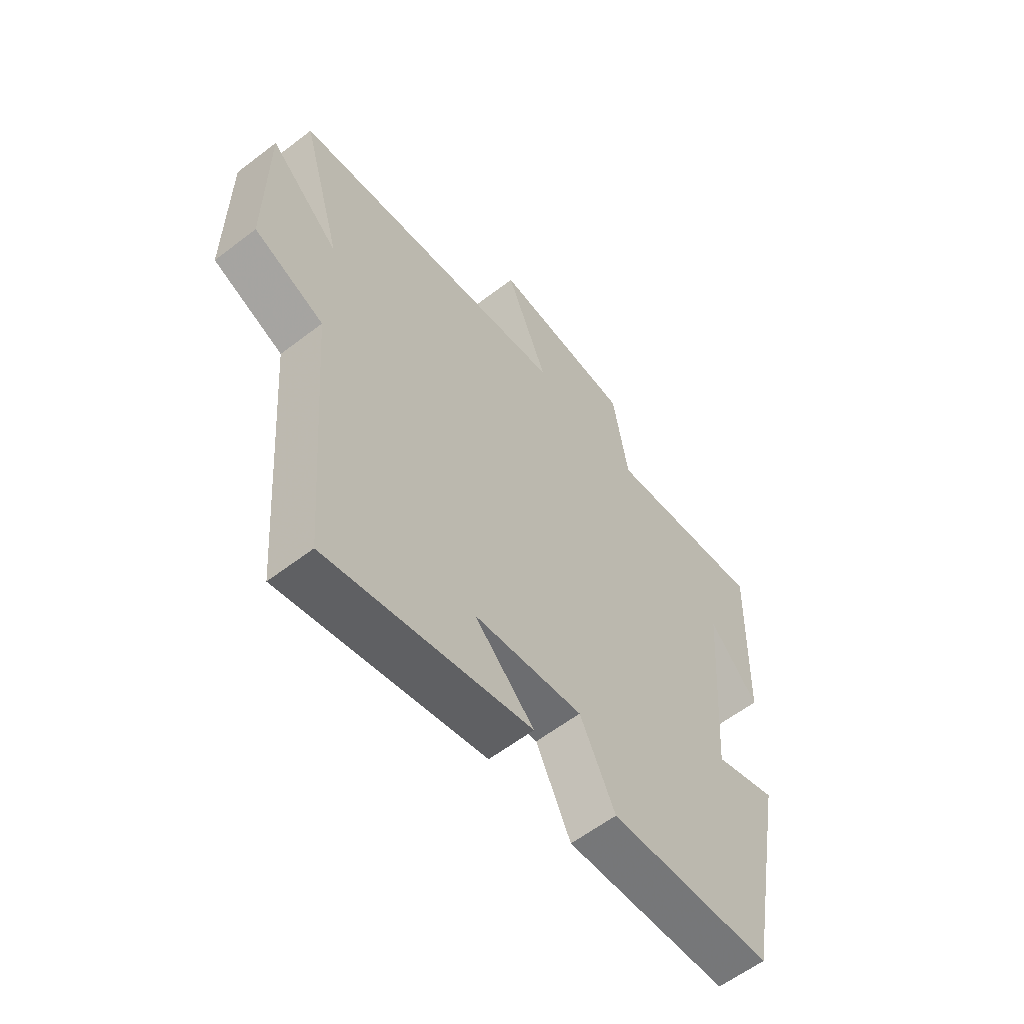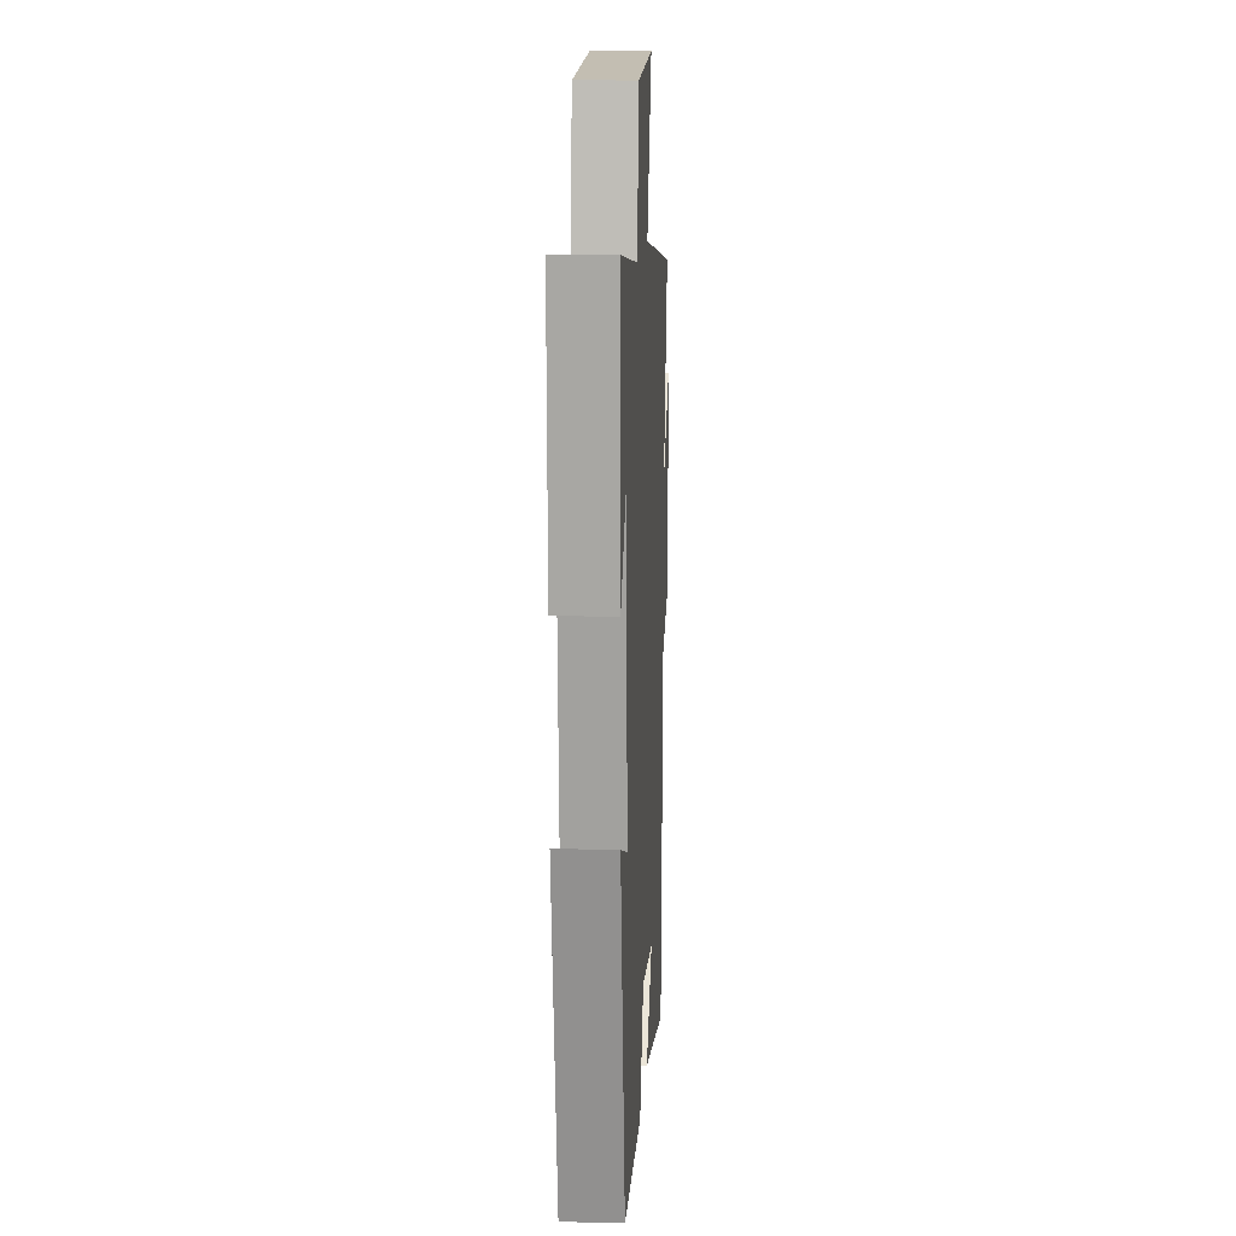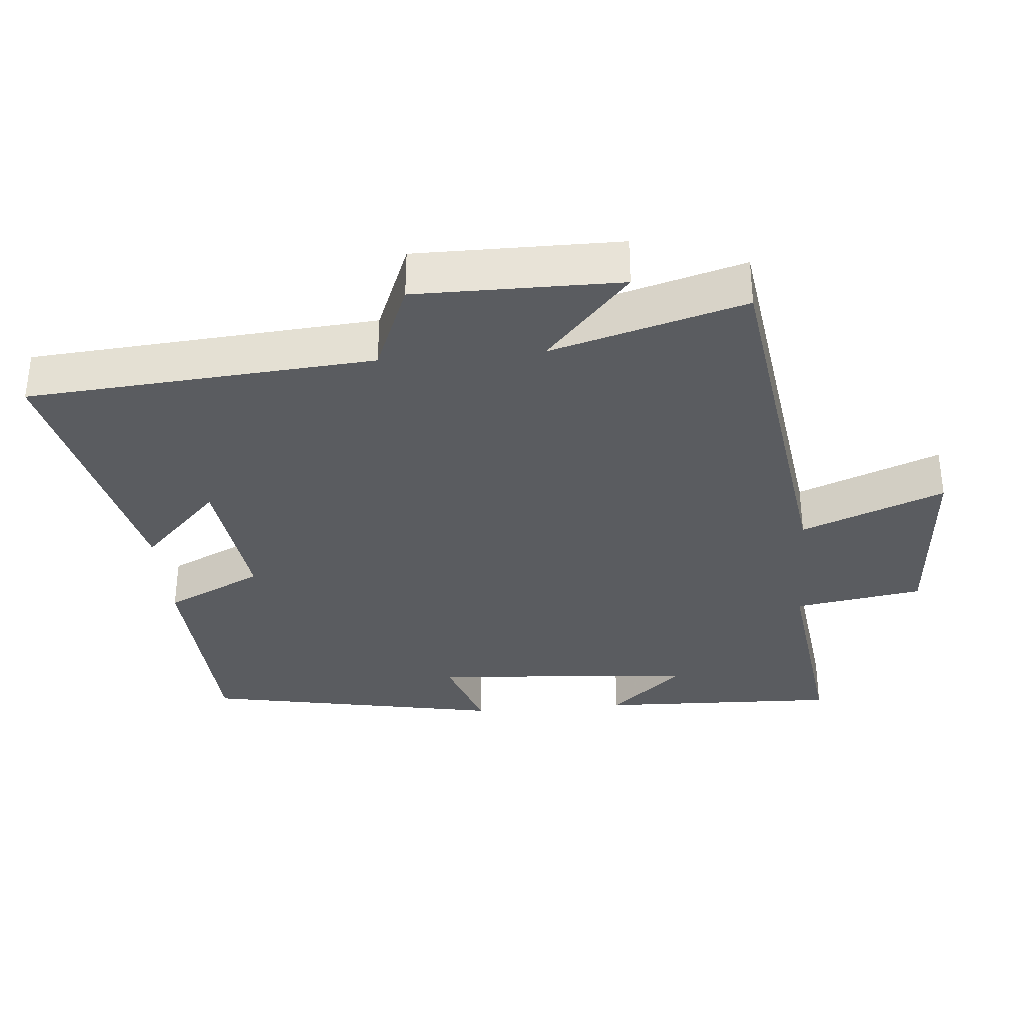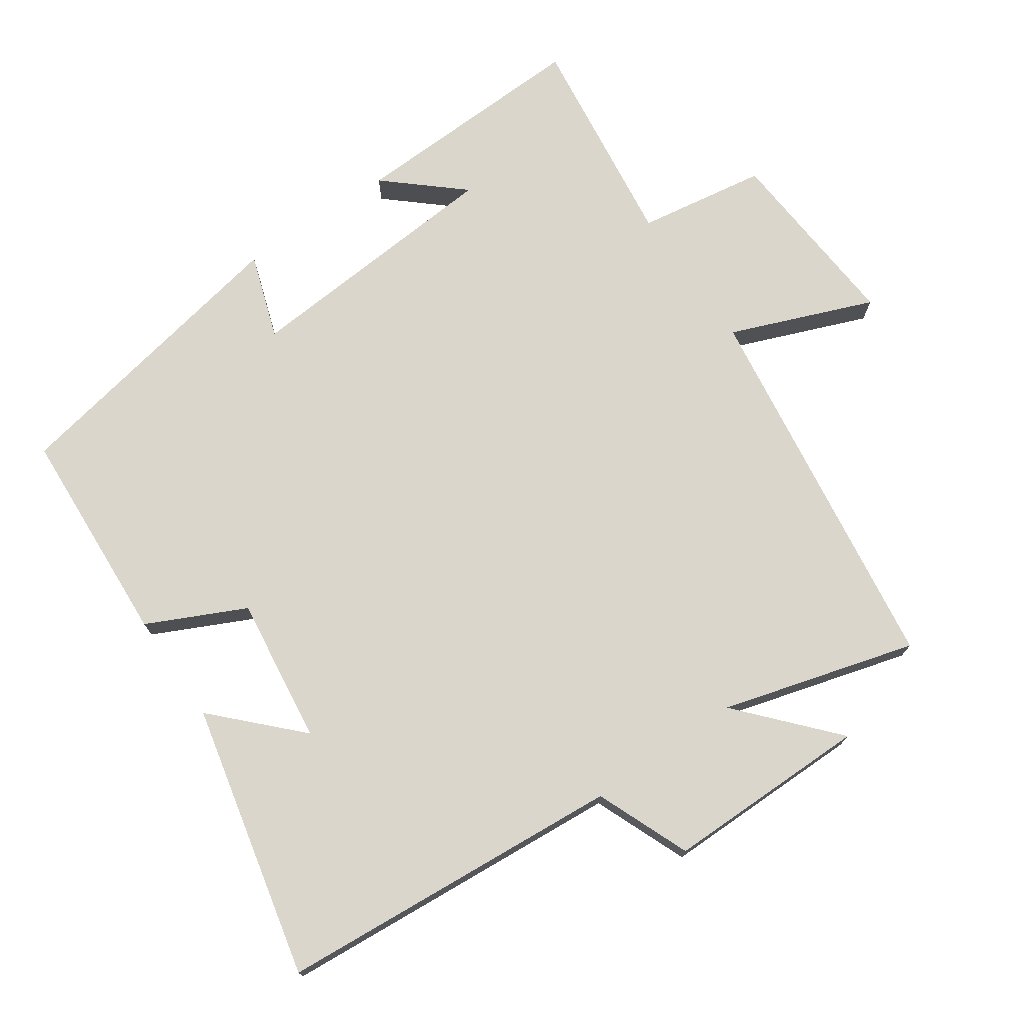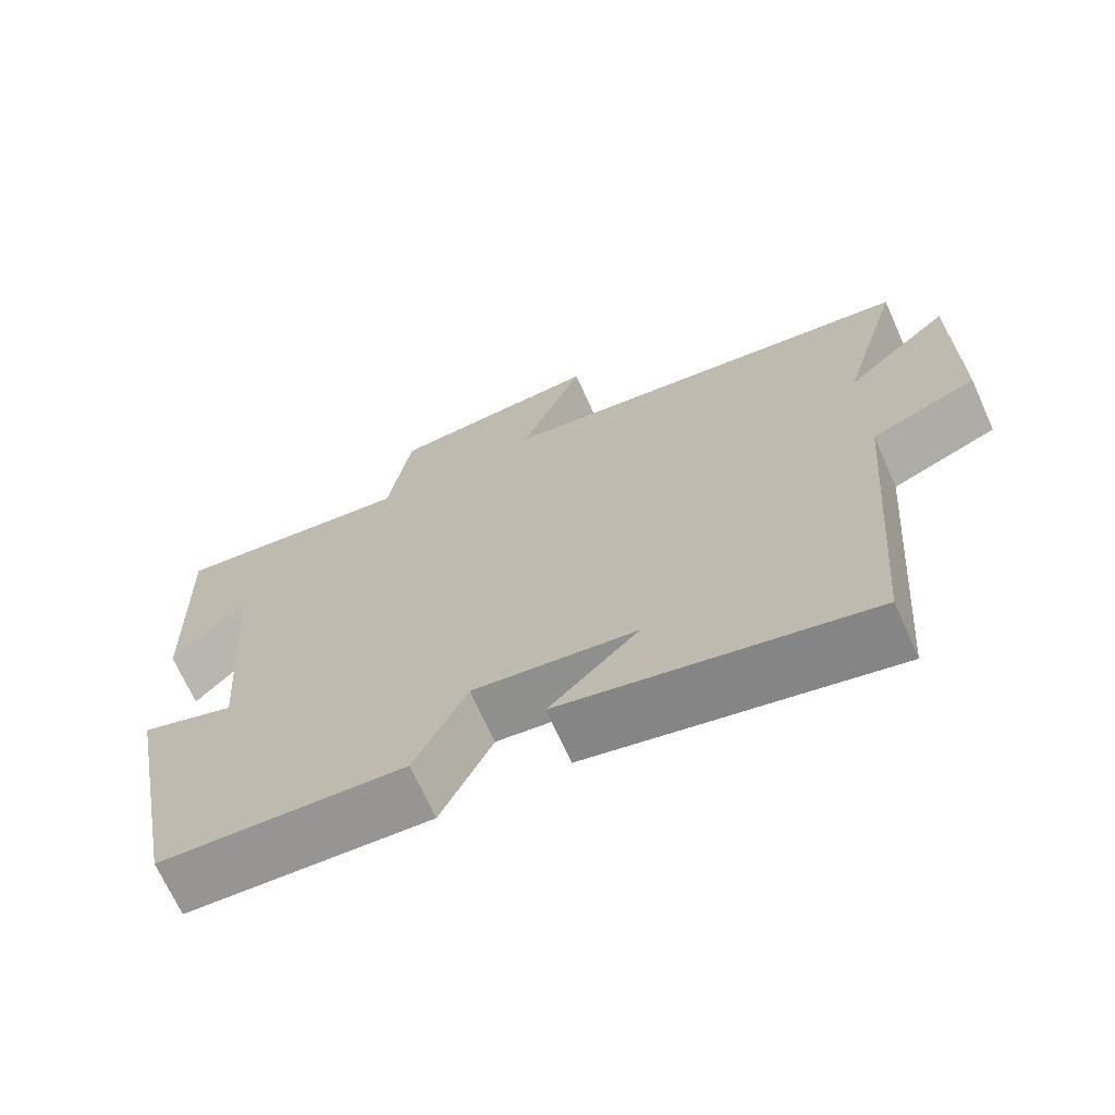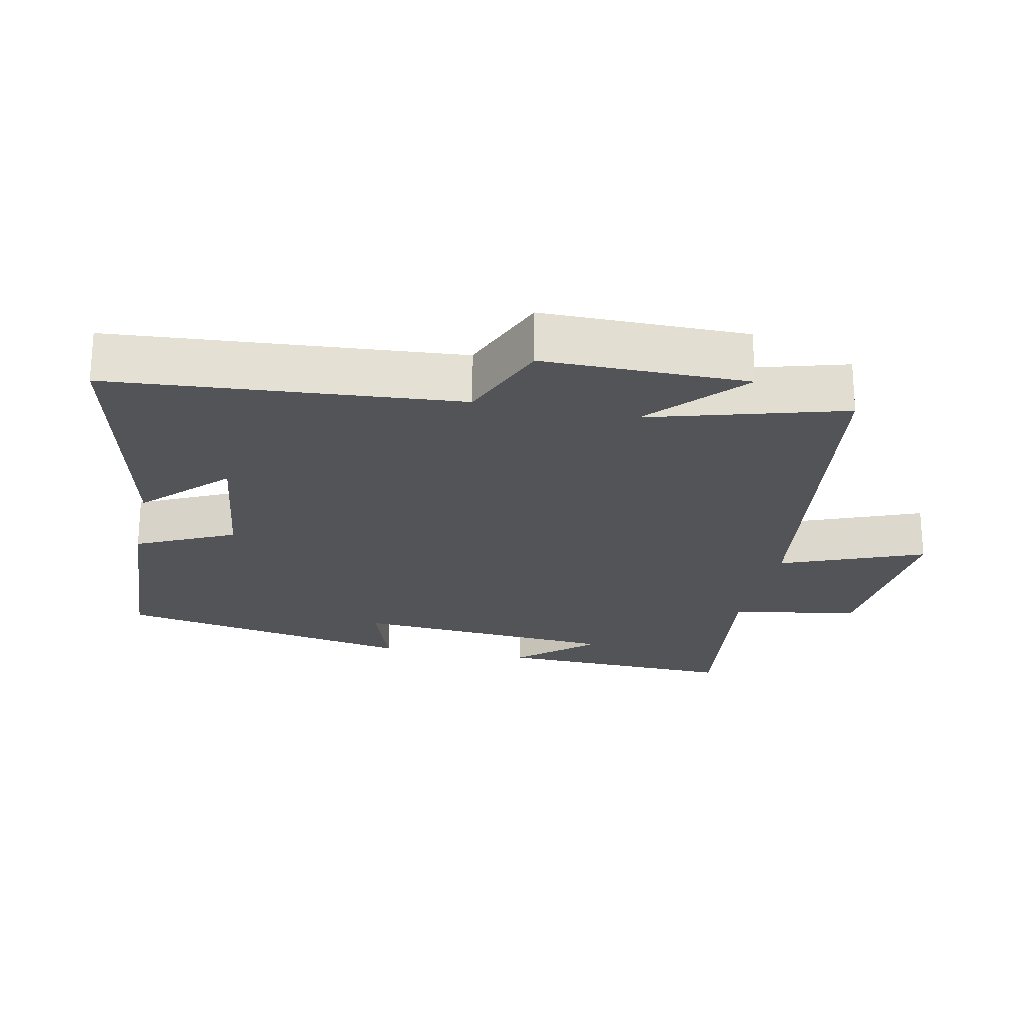
<metadata>
{"format":"obj","ext":"obj","renderer":"f3d","projection":"perspective","resolution":1024,"background":"white","views":[{"elev":-59.6,"azim":-51.8,"up":"+Z"},{"elev":13.2,"azim":93.3,"up":"+Z"},{"elev":-33.9,"azim":-85.1,"up":"+Y"},{"elev":73.9,"azim":-124.8,"up":"+Y"},{"elev":-69.4,"azim":-155.8,"up":"+Z"},{"elev":-23.0,"azim":-101.9,"up":"+Y"}]}
</metadata>
<code>
v 0.418 0.07 -0.481
v 0.1 0.07 -0.5
v 0.032 0.07 -0.359
v -0.18 0.07 -0.387
v -0.064 0.07 -0.5
v -0.46 0.07 -0.591
v -0.5 0.07 -0.089
v -0.636 0.07 -0.034
v -0.636 0.07 0.262
v -0.5 0.07 0.141
v -0.58 0.07 0.421
v -0.028 0.07 0.5
v -0.11 0.07 0.706
v 0.166 0.07 0.686
v 0.196 0.07 0.5
v 0.511 0.07 0.541
v 0.5 0.07 0.191
v 0.405 0.07 0.299
v 0.377 0.07 -0.087
v 0.5 0.07 -0.045
v 0.418 0 -0.481
v 0.1 0 -0.5
v 0.032 0 -0.359
v -0.18 0 -0.387
v -0.064 0 -0.5
v -0.46 0 -0.591
v -0.5 0 -0.089
v -0.636 0 -0.034
v -0.636 0 0.262
v -0.5 0 0.141
v -0.58 0 0.421
v -0.028 0 0.5
v -0.11 0 0.706
v 0.166 0 0.686
v 0.196 0 0.5
v 0.511 0 0.541
v 0.5 0 0.191
v 0.405 0 0.299
v 0.377 0 -0.087
v 0.5 0 -0.045
f 19 20 1 2
f 18 19 2 3
f 16 17 18
f 15 16 18 3
f 12 13 14 15
f 10 11 12 15
f 10 15 3 4
f 7 8 9 10
f 7 10 4
f 4 5 6 7
f 22 21 40 39
f 23 22 39 38
f 38 37 36
f 23 38 36 35
f 35 34 33 32
f 35 32 31 30
f 24 23 35 30
f 30 29 28 27
f 24 30 27
f 27 26 25 24
f 1 21 22 2
f 2 22 23 3
f 3 23 24 4
f 4 24 25 5
f 5 25 26 6
f 6 26 27 7
f 7 27 28 8
f 8 28 29 9
f 9 29 30 10
f 10 30 31 11
f 11 31 32 12
f 12 32 33 13
f 13 33 34 14
f 14 34 35 15
f 15 35 36 16
f 16 36 37 17
f 17 37 38 18
f 18 38 39 19
f 19 39 40 20
f 20 40 21 1

</code>
